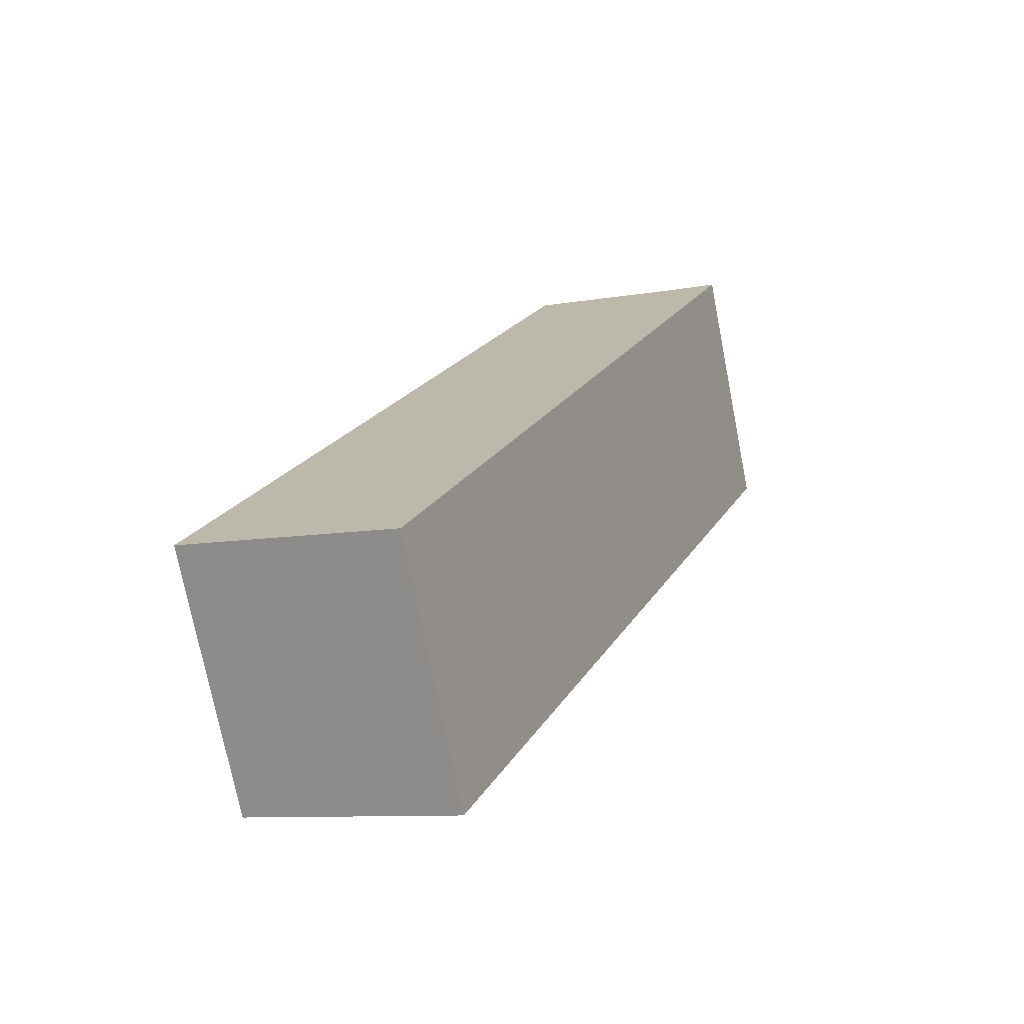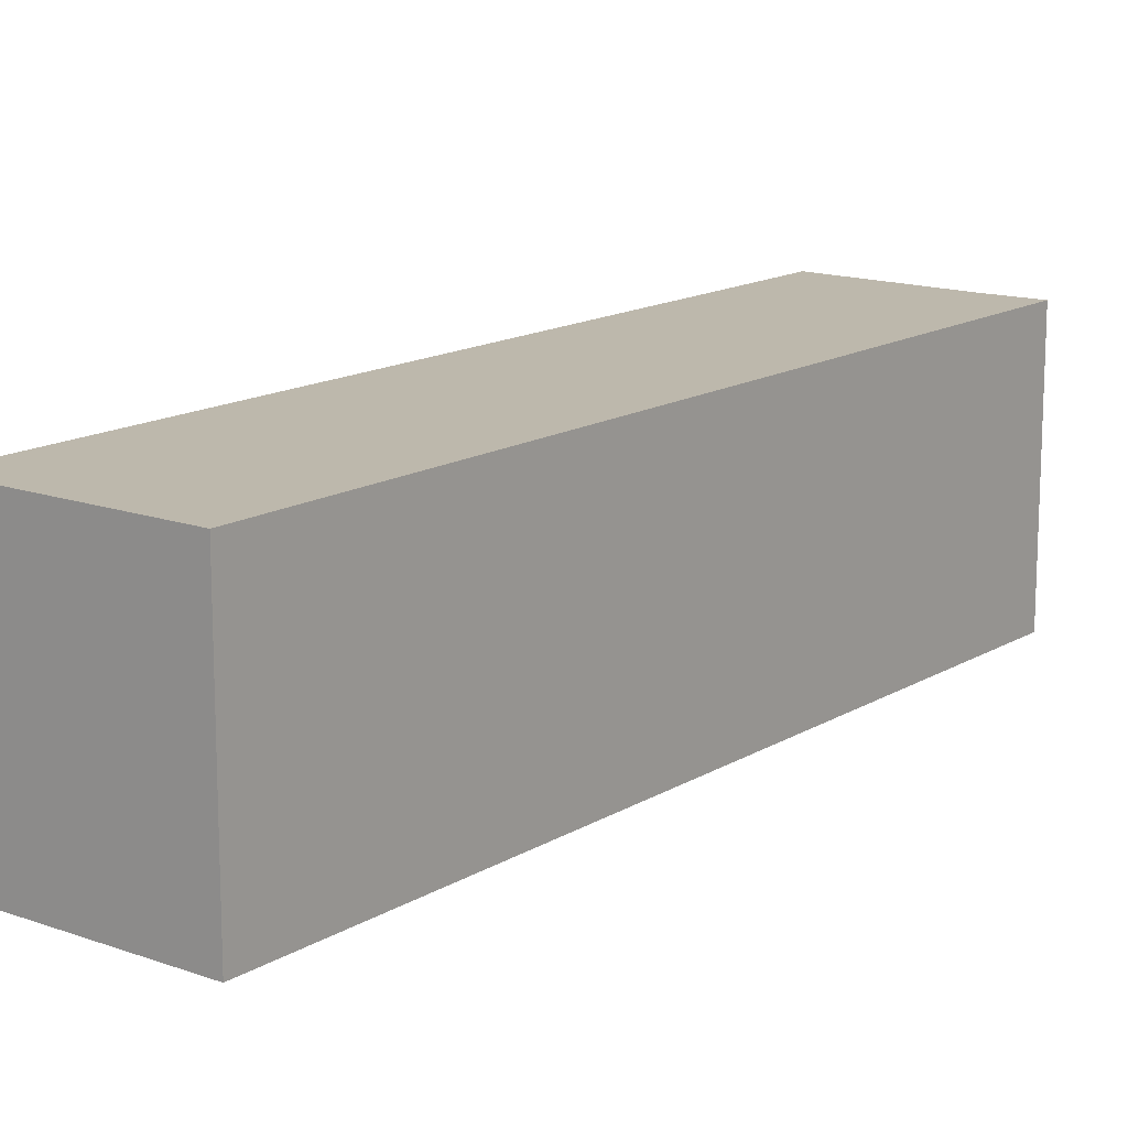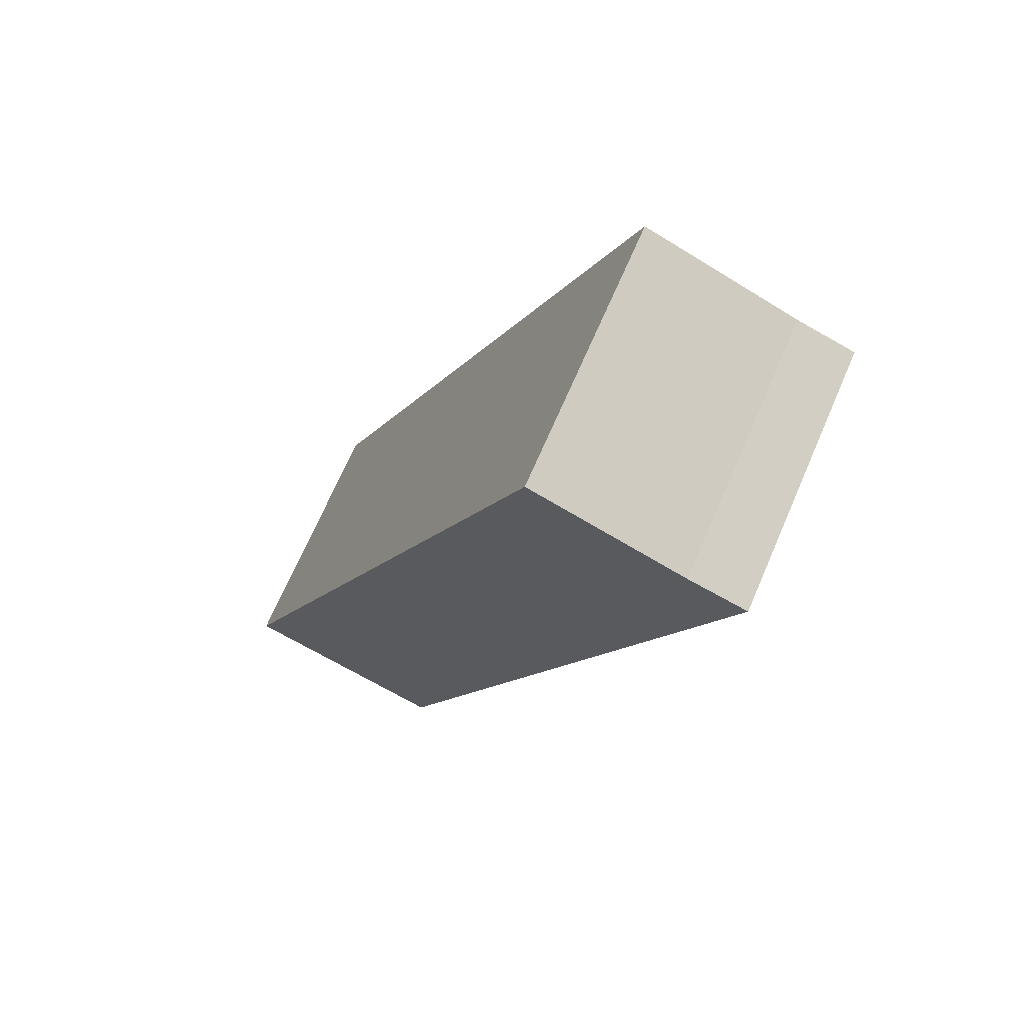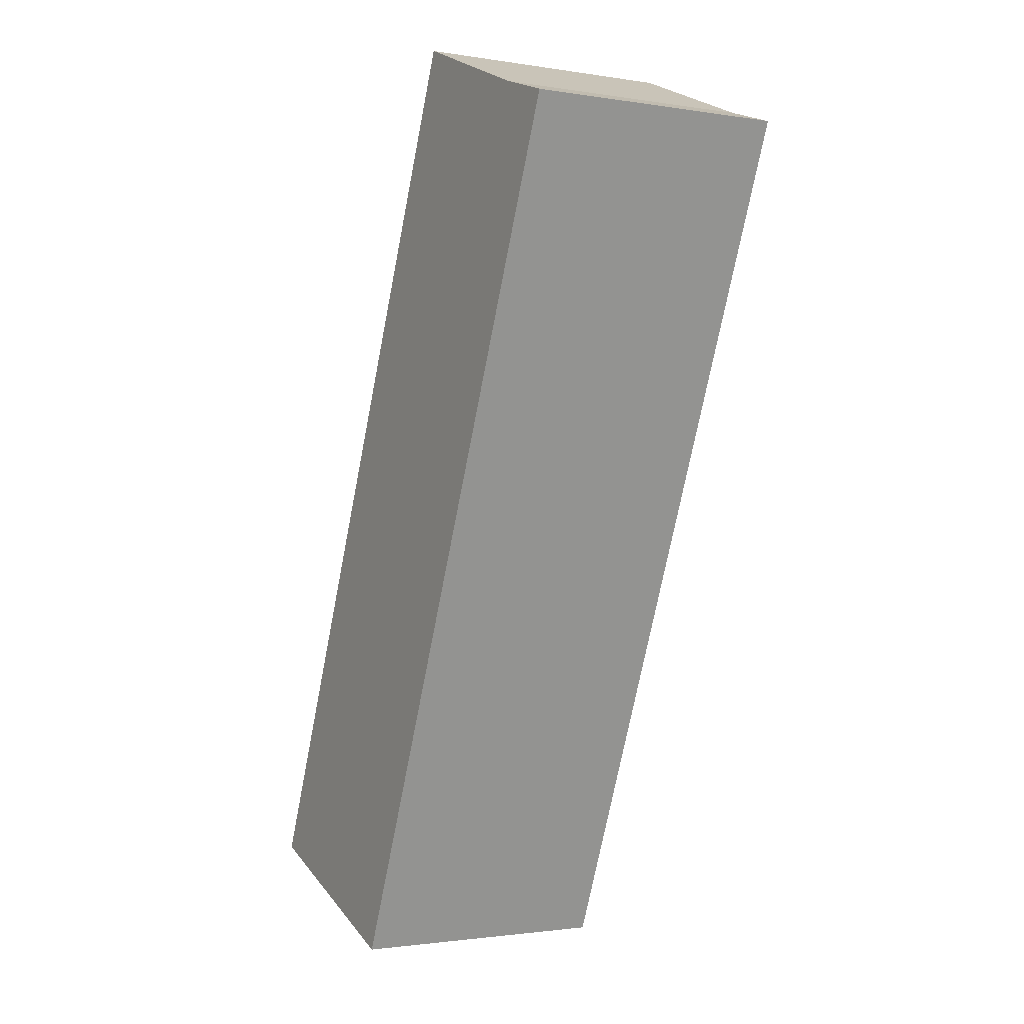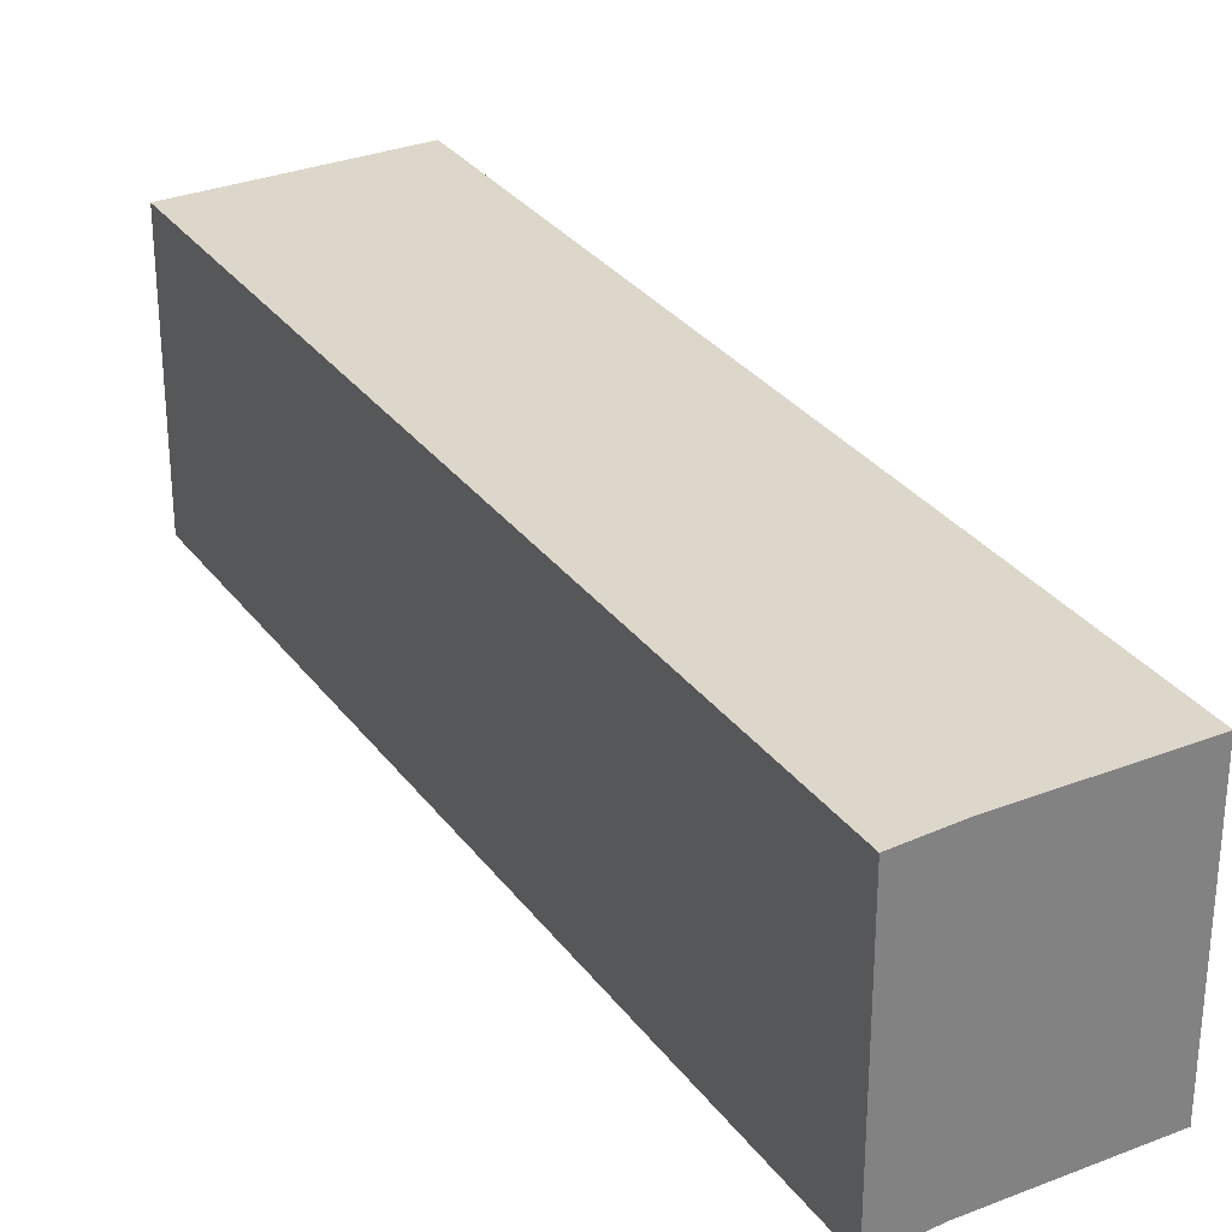
<metadata>
{"format":"obj","ext":"obj","renderer":"f3d","projection":"perspective","resolution":1024,"background":"white","views":[{"elev":-74.3,"azim":-168.9,"up":"+Z"},{"elev":14.7,"azim":-164.2,"up":"+Y"},{"elev":69.8,"azim":-156.6,"up":"+Z"},{"elev":-1.7,"azim":-120.3,"up":"+Z"},{"elev":30.6,"azim":-51.9,"up":"+Y"}]}
</metadata>
<code>
v  8.288 6.347 -20.33
v  4.99 6.347 1.97
v  13.28 6.347 -18.31
v  1.375 6.347 0.466
v  0 6.347 3.886e-16
v  4.99 -1.206e-16 1.97
v  13.28 1.121e-15 -18.31
v  8.288 1.245e-15 -20.33
v  0 0 0
v  1.375 -2.853e-17 0.466
g defaultobject
f 1 2 3
f 2 1 4
f 4 1 5
f 6 3 2
f 3 6 7
f 7 1 3
f 1 7 8
f 8 5 1
f 5 8 9
f 10 2 4
f 2 10 6
f 9 4 5
f 4 9 10
f 6 8 7
f 8 6 10
f 8 10 9

</code>
